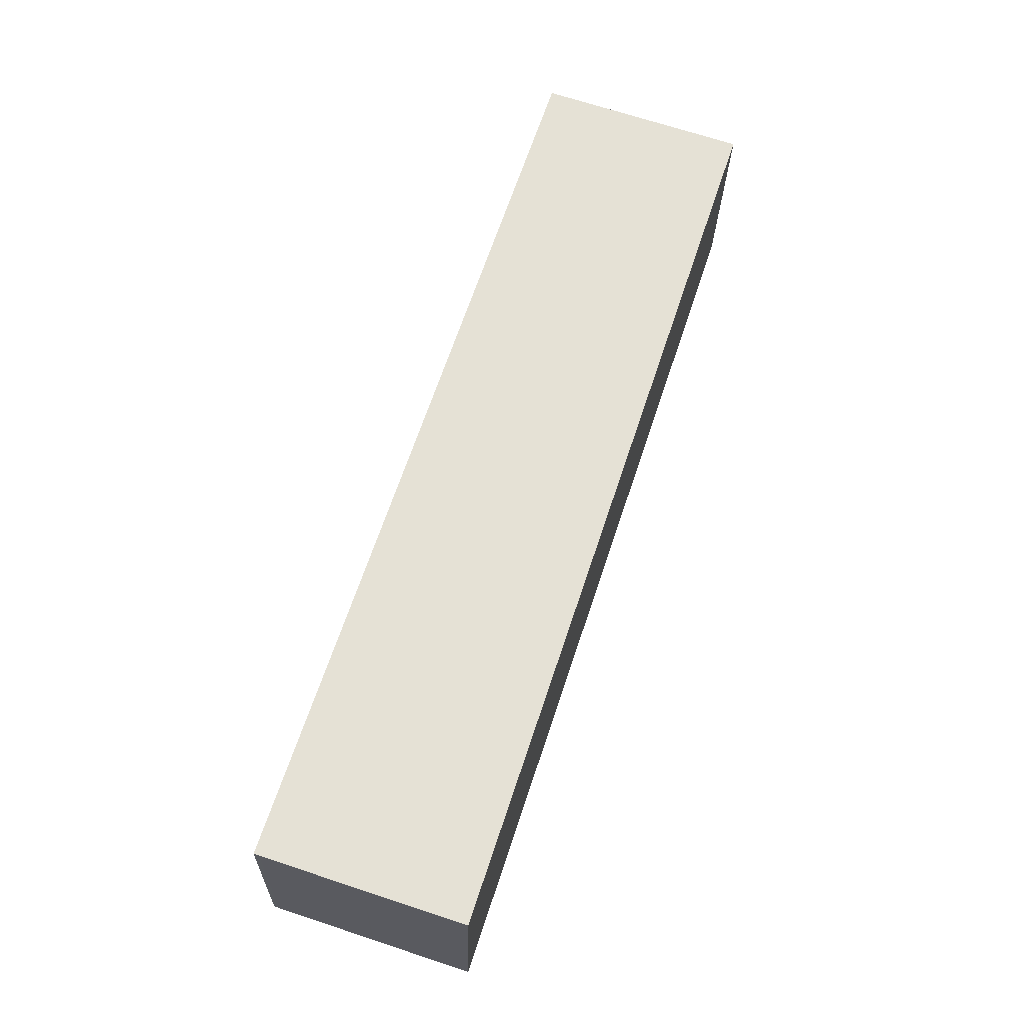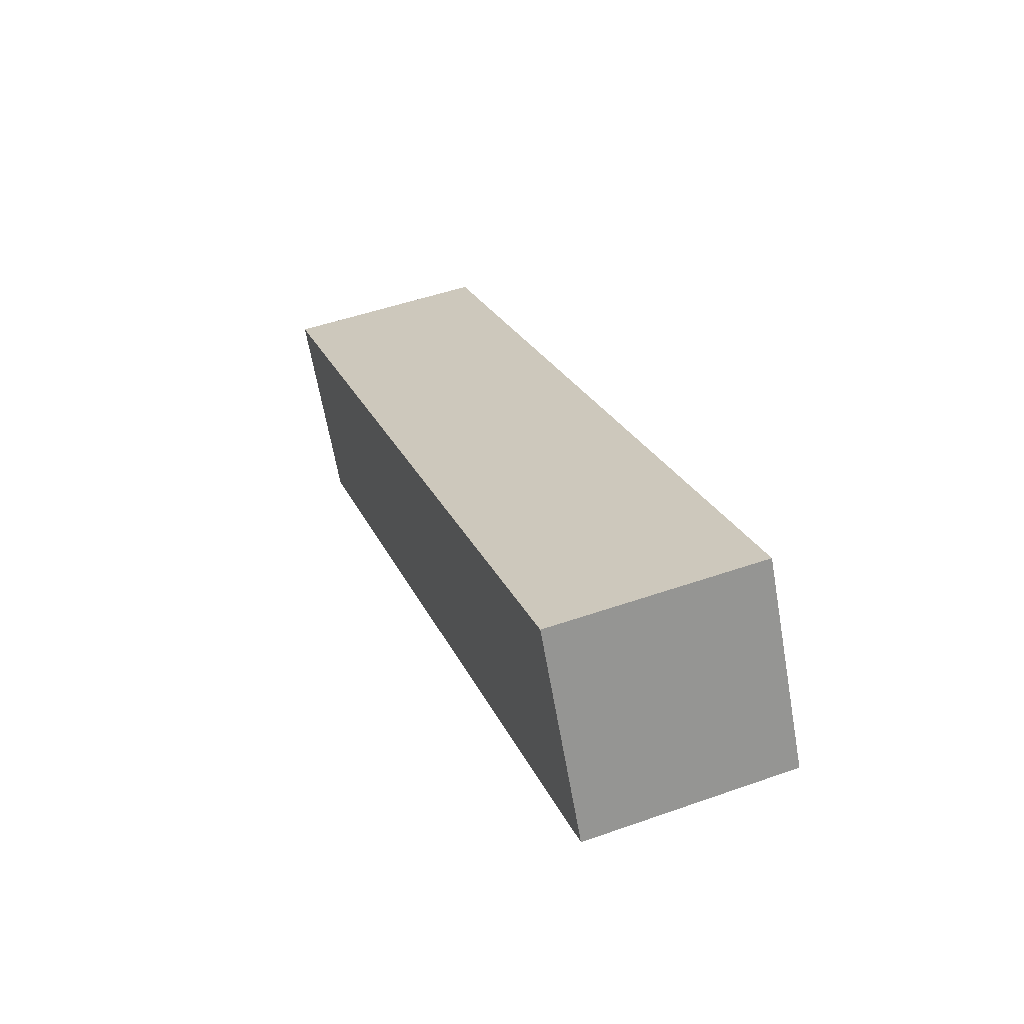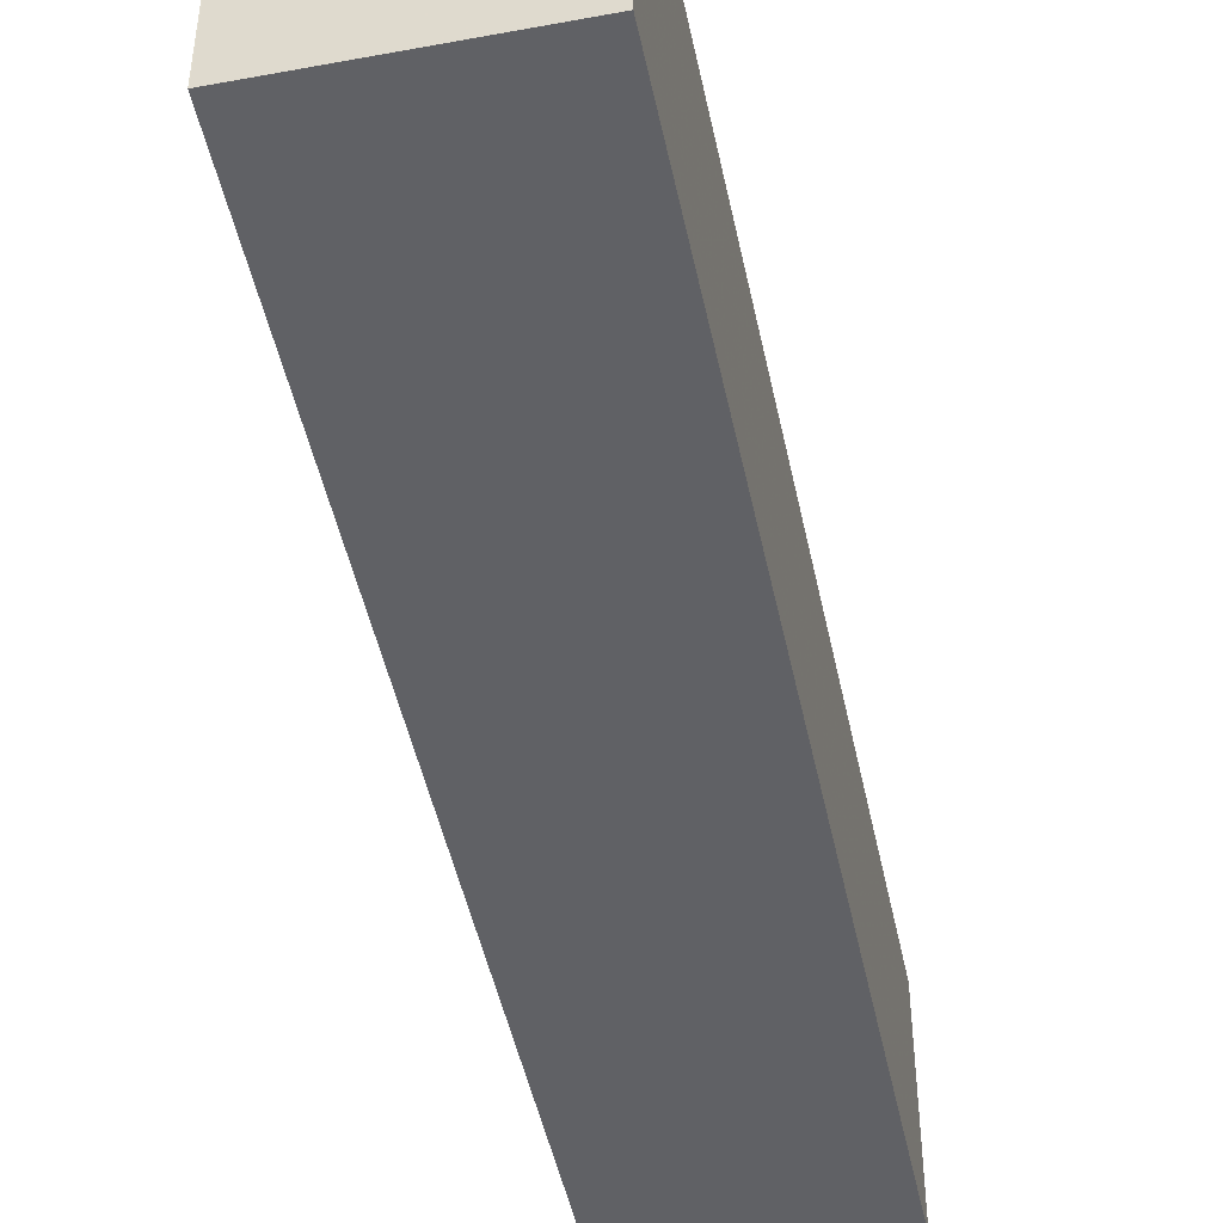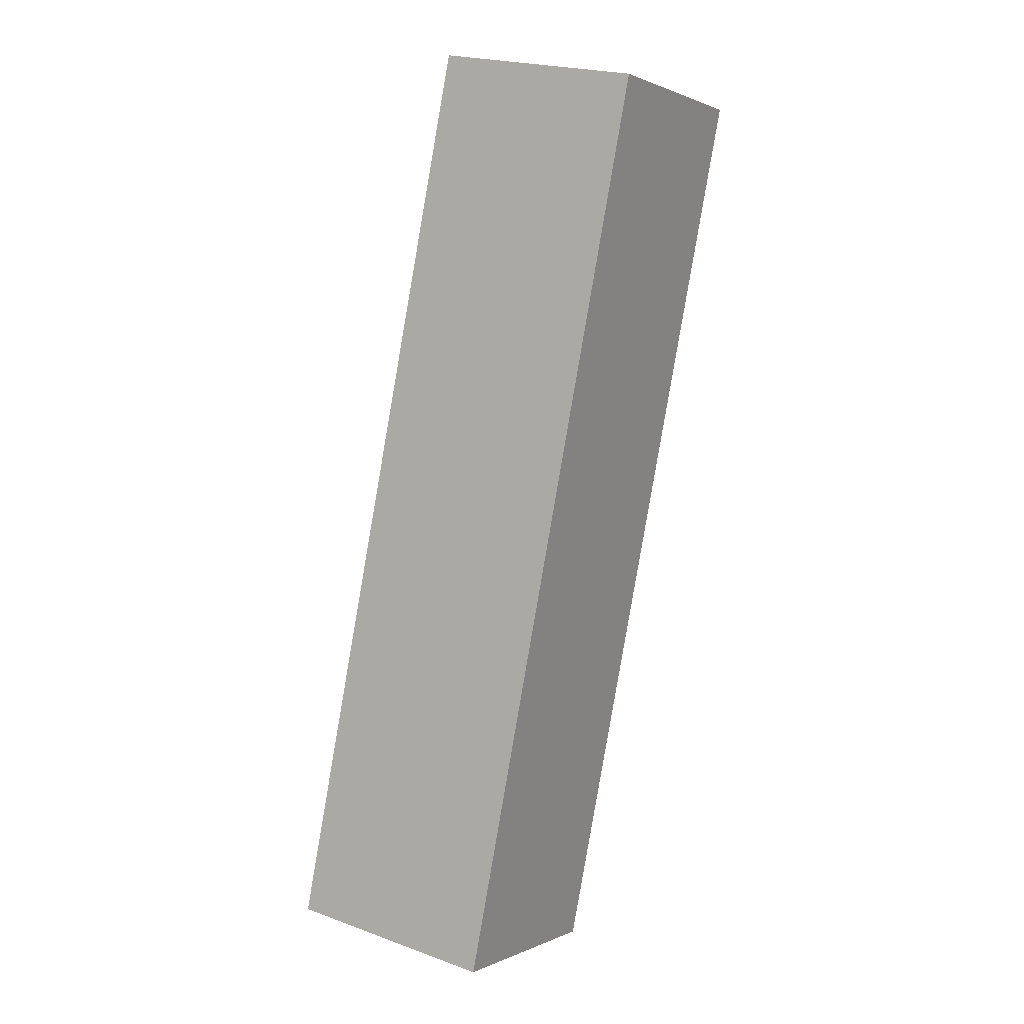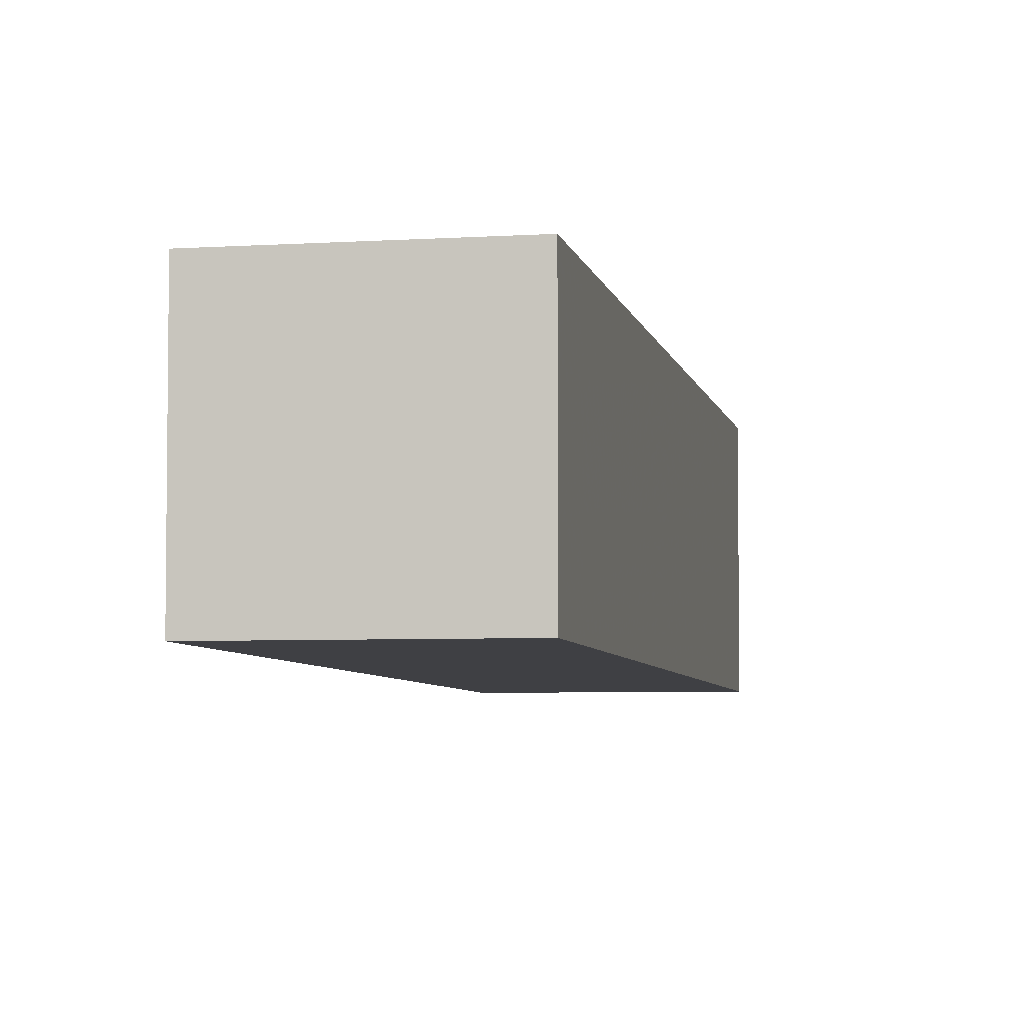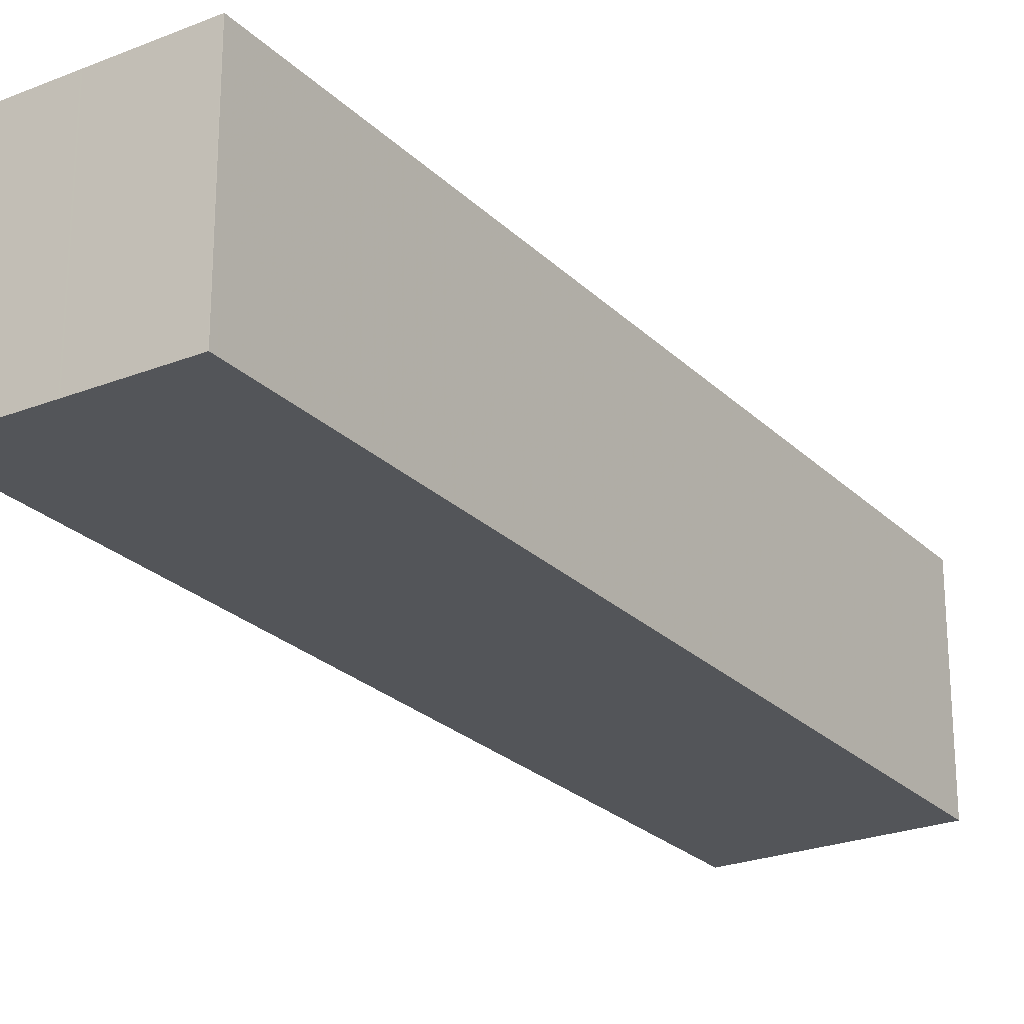
<metadata>
{"format":"obj","ext":"obj","renderer":"f3d","projection":"perspective","resolution":1024,"background":"white","views":[{"elev":-24.5,"azim":178.8,"up":"+Y"},{"elev":-64.7,"azim":9.9,"up":"+Y"},{"elev":-47.7,"azim":30.0,"up":"+Z"},{"elev":22.1,"azim":122.4,"up":"+Y"},{"elev":-5.1,"azim":-151.7,"up":"+Z"},{"elev":-24.5,"azim":-128.8,"up":"+Z"}]}
</metadata>
<code>
v -1372 -1201 2.033
v -1375 -1192 2.008
v -1373 -1192 1.995
v -1370 -1200 2.02
v -1373 -1192 1.996
v -1371 -1200 2.02
v -1374 -1192 2.002
v -1371 -1200 2.026
v -1375 -1192 2.008
v -1372 -1201 2.033
v -1374 -1192 2.002
v -1371 -1200 2.026
v -1374 -1192 1.998
v -1371 -1200 2.022
v -1375 -1192 2.008
v -1372 -1201 2.033
v -1372 -1201 0
v -1375 -1192 0
v -1375 -1192 2.008
v -1375 -1192 2.008
v -1375 -1192 0
v -1375 -1192 0
v -1370 -1200 2.02
v -1373 -1192 1.995
v -1373 -1192 0
v -1370 -1200 0
v -1371 -1200 2.02
v -1370 -1200 2.02
v -1370 -1200 0
v -1371 -1200 0
v -1373 -1192 1.995
v -1373 -1192 1.996
v -1373 -1192 0
v -1373 -1192 0
v -1371 -1200 2.022
v -1371 -1200 2.02
v -1371 -1200 0
v -1371 -1200 0
v -1374 -1192 2.002
v -1374 -1192 2.002
v -1374 -1192 0
v -1374 -1192 0
v -1372 -1201 2.033
v -1371 -1200 2.026
v -1371 -1200 -4.441e-16
v -1372 -1201 0
v -1374 -1192 2.002
v -1375 -1192 2.008
v -1375 -1192 0
v -1374 -1192 0
v -1372 -1201 2.033
v -1372 -1201 2.033
v -1372 -1201 0
v -1372 -1201 0
v -1374 -1192 1.998
v -1374 -1192 2.002
v -1374 -1192 0
v -1374 -1192 0
v -1371 -1200 2.026
v -1371 -1200 2.026
v -1371 -1200 0
v -1371 -1200 -4.441e-16
v -1373 -1192 1.996
v -1374 -1192 1.998
v -1374 -1192 0
v -1373 -1192 0
v -1371 -1200 2.026
v -1371 -1200 2.022
v -1371 -1200 0
v -1371 -1200 0
v -1372 -1201 0
v -1375 -1192 0
v -1373 -1192 0
v -1370 -1200 0
f 10 1 2 9
f 5 3 4 6
f 12 8 7 11
f 9 7 8 10
f 14 12 11 13
f 13 5 6 14
f 16 17 18 15
f 20 21 22 19
f 24 25 26 23
f 28 29 30 27
f 32 33 34 31
f 36 37 38 35
f 40 41 42 39
f 44 45 46 43
f 48 49 50 47
f 52 53 54 51
f 56 57 58 55
f 60 61 62 59
f 64 65 66 63
f 68 69 70 67
f 72 73 74 71

</code>
